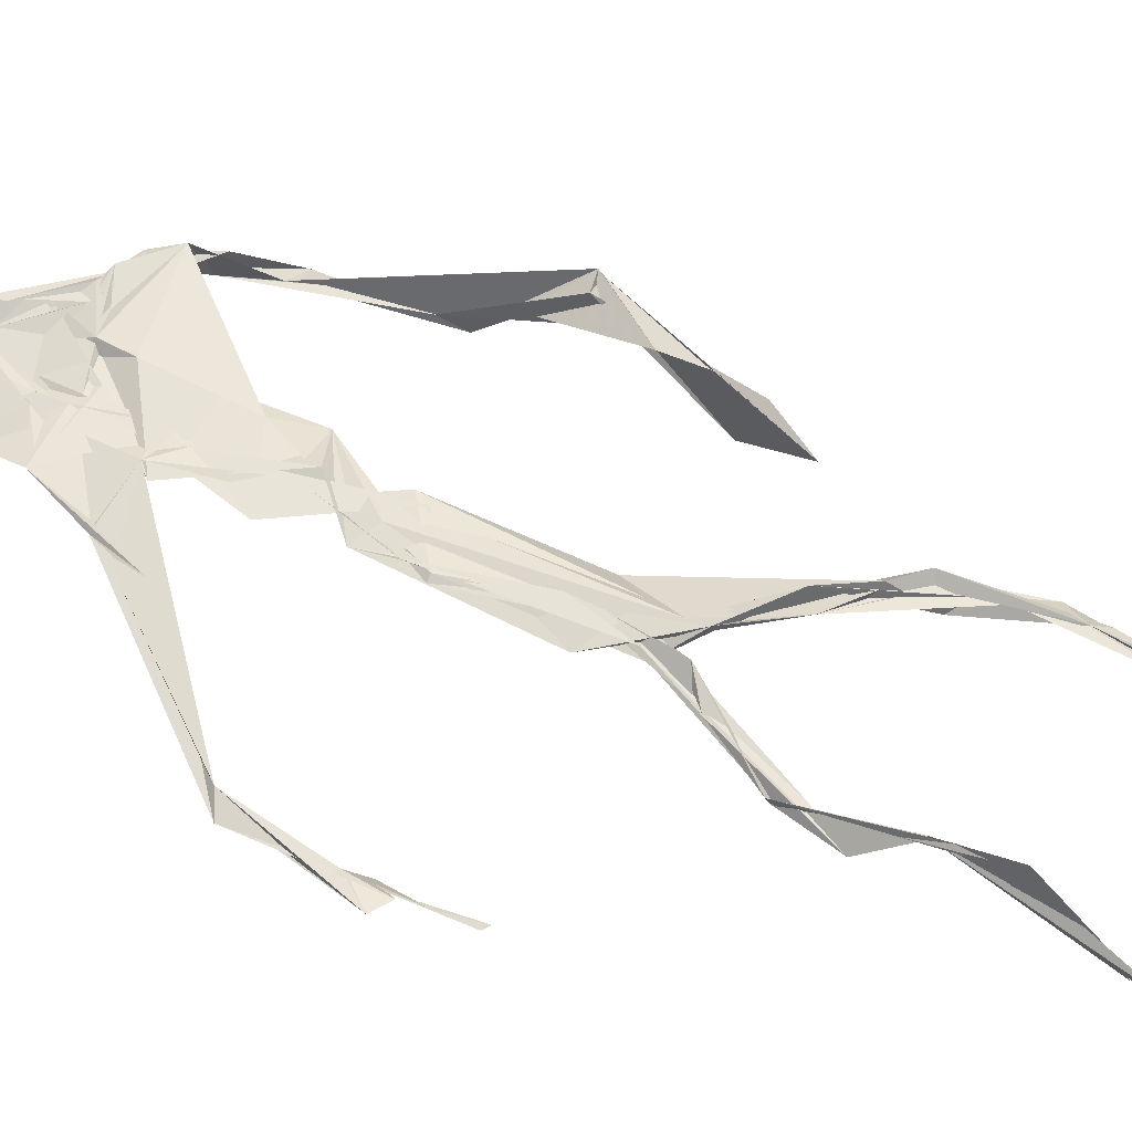
<metadata>
{"format":"obj","ext":"obj","renderer":"f3d","projection":"perspective","resolution":1024,"background":"white","views":[{"elev":54.2,"azim":-64.1,"up":"+Z"}]}
</metadata>
<code>
v 0.4377 0.2335 0.4741
v 0.5498 0.3619 0.4767
v 0.4763 0.5287 0.4863
v 0.5089 0.7292 0.4824
v 0.4595 0.6811 0.4856
v 0.3793 0.4553 0.4518
v 0.57 0.2285 0.4594
v 0.5708 0.3057 0.4767
v 0.5207 0.7231 0.4896
v 0.5192 0.3983 0.4934
v 0.4935 0.4835 0.4876
v 0.4461 0.3528 0.4709
v 0.4933 0.8402 0.488
v 0.4926 0.6984 0.4822
v 0.4749 0.4718 0.4812
v 0.5579 0.08753 0.5115
v 0.5927 0.648 0.4619
v 0.4543 0.7168 0.4781
v 0.4349 0.2454 0.484
v 0.4925 0.4465 0.4856
v 0.5513 0.1573 0.4854
v 0.6252 0.5099 0.4716
v 0.4367 0.248 0.4846
v 0.4941 0.879 0.4799
v 0.4894 0.8731 0.4829
v 0.5589 0.09872 0.5091
v 0.5793 0.6702 0.468
v 0.4351 0.1857 0.4756
v 0.554 0.1328 0.5054
v 0.4547 0.3262 0.4887
v 0.5161 0.6137 0.4874
v 0.5014 0.5723 0.4833
v 0.5583 0.37 0.4895
v 0.4975 0.5918 0.4856
v 0.4939 0.6319 0.4861
v 0.5083 0.7175 0.4808
v 0.5585 0.2725 0.4724
v 0.5068 0.5427 0.487
v 0.3771 0.5606 0.4589
v 0.4323 0.1358 0.4811
v 0.4486 0.2893 0.5061
v 0.562 0.36 0.4822
v 0.4979 0.7389 0.4802
v 0.5687 0.2604 0.4665
v 0.4936 0.8352 0.4923
v 0.4628 0.7067 0.4805
v 0.4805 0.5414 0.4884
v 0.5256 0.592 0.4815
v 0.4341 0.1374 0.4819
v 0.4903 0.8795 0.4773
v 0.5321 0.6949 0.4915
v 0.5579 0.08698 0.5109
v 0.5258 0.684 0.4866
v 0.4923 0.5544 0.4883
v 0.5577 0.1963 0.4633
v 0.4326 0.1222 0.4827
v 0.562 0.212 0.4568
v 0.4326 0.1898 0.4833
v 0.4314 0.1266 0.4822
v 0.4525 0.6516 0.4811
v 0.4312 0.1086 0.4902
v 0.4935 0.4689 0.486
v 0.4337 0.2356 0.4814
v 0.4939 0.4457 0.481
v 0.4863 0.6522 0.4834
v 0.459 0.3736 0.4739
v 0.5631 0.08955 0.5112
v 0.4767 0.673 0.4829
v 0.454 0.3875 0.4739
v 0.4906 0.8892 0.4746
v 0.4842 0.4465 0.4792
v 0.4553 0.3864 0.4695
v 0.4306 0.1462 0.477
v 0.5675 0.6922 0.4843
v 0.5155 0.4724 0.4765
v 0.4843 0.6934 0.4869
v 0.4549 0.3837 0.4698
v 0.3782 0.5617 0.4696
v 0.3738 0.4979 0.4543
v 0.5557 0.08364 0.5206
v 0.5412 0.6973 0.4926
v 0.4299 0.1198 0.4827
v 0.3779 0.5006 0.4506
v 0.5193 0.6852 0.4907
v 0.5517 0.1365 0.5036
v 0.5651 0.2523 0.47
v 0.4785 0.5615 0.4857
v 0.4938 0.5735 0.4823
v 0.449 0.2128 0.4635
v 0.4357 0.1929 0.4743
v 0.4889 0.6462 0.4854
v 0.4982 0.8856 0.4696
v 0.5061 0.7278 0.4869
v 0.3789 0.5612 0.4596
v 0.5514 0.6949 0.4925
v 0.4863 0.4308 0.488
v 0.5041 0.5848 0.4887
v 0.4731 0.6884 0.4838
v 0.4357 0.1057 0.5093
v 0.497 0.8746 0.4804
v 0.4866 0.5209 0.4868
v 0.4398 0.6226 0.4801
v 0.5624 0.2843 0.4735
v 0.4988 0.6473 0.4867
v 0.4318 0.1146 0.4861
v 0.4313 0.119 0.4856
v 0.4968 0.6785 0.4868
v 0.5058 0.7335 0.4897
v 0.4913 0.8799 0.4766
v 0.4943 0.8966 0.4756
v 0.4824 0.5283 0.4857
v 0.4637 0.6794 0.4853
v 0.608 0.645 0.4535
v 0.5506 0.09426 0.4794
v 0.4952 0.5769 0.483
v 0.4924 0.5654 0.4853
v 0.5684 0.3372 0.4771
v 0.5585 0.09831 0.5105
v 0.5603 0.178 0.4888
v 0.4937 0.7382 0.4868
v 0.3671 0.5561 0.4647
v 0.5828 0.6649 0.4811
v 0.434 0.1763 0.472
v 0.4291 0.23 0.4907
v 0.4987 0.8929 0.4692
v 0.4933 0.8276 0.4917
v 0.4551 0.3293 0.4885
v 0.5008 0.7393 0.4808
v 0.4856 0.4501 0.4851
v 0.5489 0.07858 0.533
v 0.5003 0.4296 0.4911
v 0.4944 0.8847 0.4754
v 0.5517 0.3755 0.4845
v 0.528 0.7081 0.49
v 0.5545 0.6884 0.4903
v 0.4512 0.2924 0.4957
v 0.5649 0.2043 0.4751
v 0.5165 0.6664 0.4924
v 0.6165 0.4726 0.4359
v 0.3615 0.4945 0.457
v 0.5003 0.7079 0.4824
v 0.6229 0.5356 0.4819
v 0.5264 0.4046 0.4977
v 0.5496 0.1207 0.4918
v 0.6368 0.5365 0.476
v 0.4335 0.1363 0.4812
v 0.4312 0.1497 0.4805
v 0.5496 0.1271 0.5115
v 0.6264 0.4638 0.4543
v 0.5629 0.07415 0.5598
v 0.433 0.1064 0.4991
v 0.6352 0.5381 0.481
v 0.6081 0.5928 0.4546
v 0.613 0.4828 0.4794
v 0.5107 0.7365 0.488
v 0.4749 0.5981 0.4844
v 0.3739 0.5106 0.4573
v 0.4916 0.6831 0.4835
v 0.4792 0.6446 0.4879
v 0.4943 0.8857 0.4751
v 0.379 0.5002 0.4505
v 0.4405 0.1821 0.468
v 0.4295 0.1339 0.4864
v 0.5719 0.6756 0.4922
v 0.4503 0.2974 0.4984
v 0.3745 0.4573 0.4539
v 0.4902 0.6944 0.4869
v 0.4305 0.1209 0.4906
v 0.4532 0.3159 0.4943
v 0.4798 0.5288 0.4882
v 0.4666 0.7209 0.4826
v 0.5688 0.2541 0.4594
v 0.5642 0.3133 0.4825
v 0.559 0.1746 0.4895
v 0.4915 0.8426 0.4906
v 0.4744 0.6395 0.4841
v 0.5423 0.3823 0.4941
v 0.5502 0.1441 0.4992
v 0.5052 0.5623 0.4852
v 0.3746 0.4759 0.4541
v 0.6079 0.5017 0.4836
v 0.6256 0.4421 0.4293
v 0.372 0.4887 0.4557
v 0.432 0.127 0.4773
v 0.5594 0.09229 0.5115
v 0.518 0.7349 0.4884
v 0.5733 0.3266 0.4765
v 0.6133 0.4807 0.4767
v 0.5508 0.1364 0.4959
v 0.4822 0.6777 0.4852
v 0.5597 0.1822 0.4709
v 0.6106 0.5792 0.4484
v 0.501 0.4395 0.4886
v 0.6213 0.5849 0.4538
v 0.511 0.5512 0.4865
v 0.4319 0.1192 0.4846
v 0.4936 0.88 0.4787
v 0.5134 0.6921 0.4818
v 0.4716 0.4196 0.4801
v 0.4989 0.8874 0.4683
v 0.5038 0.4406 0.4851
v 0.4326 0.115 0.4853
v 0.4984 0.8839 0.4713
v 0.4468 0.6486 0.4805
v 0.503 0.6737 0.4873
v 0.5673 0.2485 0.4612
v 0.506 0.7589 0.4889
v 0.4908 0.6807 0.4869
v 0.4979 0.7295 0.488
f 23 165 30
f 135 74 122
f 174 29 55
f 6 166 180
f 97 87 48
f 108 43 155
f 32 116 195
f 151 61 184
f 128 51 120
f 27 95 122
f 119 144 21
f 133 187 173
f 49 196 73
f 156 53 31
f 101 88 47
f 48 176 97
f 31 48 116
f 112 205 14
f 1 19 58
f 97 91 88
f 153 22 194
f 59 61 40
f 64 129 199
f 69 169 136
f 128 120 207
f 17 194 152
f 17 113 74
f 190 159 68
f 90 23 28
f 180 166 83
f 81 84 74
f 80 148 150
f 179 75 195
f 160 109 203
f 11 129 47
f 127 136 124
f 107 95 53
f 99 151 105
f 191 172 55
f 25 207 45
f 149 182 154
f 35 115 159
f 94 78 60
f 118 52 26
f 68 159 91
f 22 142 139
f 14 205 134
f 38 32 3
f 53 156 107
f 100 160 70
f 208 46 167
f 201 170 195
f 110 126 25
f 173 8 33
f 39 121 183
f 85 67 178
f 39 183 140
f 3 170 62
f 39 204 121
f 131 10 15
f 117 8 103
f 142 22 153
f 181 188 145
f 169 165 19
f 140 161 157
f 155 13 45
f 99 105 61
f 195 116 179
f 57 178 119
f 177 193 33
f 83 79 161
f 160 203 70
f 97 88 87
f 118 67 16
f 171 93 167
f 12 77 30
f 178 67 144
f 62 71 131
f 62 20 3
f 166 79 83
f 208 104 65
f 39 94 204
f 207 120 4
f 21 7 119
f 171 46 18
f 47 88 34
f 94 140 78
f 44 57 37
f 147 90 40
f 121 159 78
f 93 4 120
f 134 84 36
f 43 175 13
f 119 7 57
f 11 66 129
f 55 29 148
f 189 21 114
f 12 30 72
f 125 50 132
f 20 66 11
f 54 48 87
f 89 124 1
f 155 45 4
f 195 75 201
f 109 92 197
f 137 85 57
f 105 151 196
f 120 158 167
f 155 43 13
f 44 8 173
f 145 152 181
f 205 176 198
f 26 114 118
f 154 182 139
f 66 77 12
f 187 10 42
f 203 197 70
f 26 185 29
f 96 69 77
f 186 128 9
f 70 200 24
f 1 124 136
f 175 100 70
f 152 192 17
f 80 16 85
f 200 50 24
f 56 184 61
f 161 79 180
f 89 1 162
f 37 57 7
f 81 135 9
f 131 42 10
f 47 129 101
f 80 85 148
f 46 5 98
f 49 73 58
f 8 37 103
f 46 98 18
f 201 177 143
f 202 59 163
f 163 59 40
f 69 96 72
f 78 140 157
f 17 74 164
f 162 146 123
f 185 150 148
f 181 152 194
f 197 200 70
f 169 72 165
f 158 107 104
f 111 3 11
f 187 42 86
f 68 76 190
f 53 164 31
f 69 136 127
f 152 145 142
f 23 63 28
f 163 40 28
f 29 174 189
f 116 32 31
f 190 98 60
f 98 76 18
f 24 125 13
f 25 92 110
f 58 162 1
f 49 58 147
f 66 20 77
f 197 203 109
f 166 6 79
f 142 145 139
f 43 36 126
f 132 50 92
f 74 113 122
f 204 65 159
f 83 183 157
f 175 43 126
f 4 45 207
f 65 204 5
f 141 158 120
f 10 187 133
f 159 88 91
f 174 21 189
f 108 18 76
f 209 76 14
f 94 102 204
f 106 82 202
f 193 10 33
f 105 147 40
f 194 22 181
f 200 197 50
f 3 32 170
f 196 147 105
f 62 15 87
f 147 58 90
f 83 157 180
f 68 91 112
f 160 100 126
f 180 79 6
f 89 162 123
f 137 57 44
f 101 62 87
f 75 179 193
f 155 93 171
f 36 84 81
f 134 209 14
f 199 12 72
f 41 63 23
f 109 160 110
f 82 146 168
f 192 142 153
f 114 144 118
f 46 171 167
f 16 150 52
f 61 151 99
f 38 111 115
f 135 81 74
f 121 204 159
f 73 146 162
f 55 172 86
f 136 169 19
f 73 162 58
f 45 132 25
f 164 27 17
f 112 91 205
f 35 104 156
f 77 62 96
f 170 32 195
f 176 205 91
f 201 71 170
f 117 2 8
f 51 128 186
f 13 175 24
f 16 67 85
f 143 131 71
f 28 40 90
f 29 189 26
f 32 38 156
f 59 56 61
f 138 31 164
f 159 190 60
f 133 173 33
f 167 158 208
f 186 9 135
f 62 101 64
f 152 142 192
f 164 74 84
f 103 86 42
f 121 78 157
f 132 92 25
f 23 30 41
f 13 125 45
f 4 93 155
f 188 181 139
f 169 69 72
f 202 163 106
f 62 170 71
f 89 28 63
f 202 56 59
f 107 141 95
f 189 114 26
f 137 44 191
f 7 21 174
f 46 208 5
f 104 107 156
f 139 182 188
f 64 101 129
f 207 36 9
f 154 145 188
f 43 209 36
f 146 82 106
f 157 183 121
f 123 28 89
f 172 44 173
f 151 184 196
f 63 124 89
f 24 175 70
f 106 163 123
f 54 193 179
f 122 113 27
f 165 72 30
f 138 176 48
f 168 146 73
f 95 51 122
f 35 159 65
f 138 84 198
f 136 19 1
f 84 138 164
f 64 96 62
f 22 139 181
f 172 173 86
f 77 69 127
f 35 156 38
f 55 148 191
f 177 75 193
f 15 10 193
f 65 104 35
f 185 26 52
f 106 123 146
f 93 120 167
f 12 199 129
f 165 23 19
f 88 101 87
f 190 76 98
f 209 108 76
f 117 42 143
f 102 94 60
f 183 161 140
f 48 54 179
f 207 9 128
f 154 139 145
f 90 58 19
f 171 18 155
f 31 138 48
f 105 40 61
f 133 33 10
f 209 134 36
f 164 95 27
f 30 77 127
f 179 116 48
f 193 54 15
f 29 185 148
f 68 112 76
f 100 175 126
f 115 111 47
f 149 154 188
f 47 111 11
f 197 92 50
f 9 36 81
f 192 113 17
f 184 56 168
f 37 8 44
f 156 31 32
f 16 52 118
f 130 52 150
f 201 75 177
f 97 176 91
f 3 111 38
f 120 51 141
f 55 206 174
f 17 27 194
f 2 33 8
f 108 155 18
f 83 161 183
f 143 71 201
f 39 140 94
f 53 95 164
f 30 127 41
f 172 191 44
f 66 12 129
f 168 73 196
f 37 7 103
f 207 25 126
f 113 153 27
f 177 33 2
f 62 131 15
f 174 206 7
f 113 192 153
f 95 141 51
f 122 51 135
f 143 177 2
f 20 62 77
f 20 11 3
f 34 88 159
f 117 103 42
f 34 159 115
f 28 123 163
f 206 86 103
f 102 5 204
f 60 78 159
f 207 126 36
f 206 103 7
f 150 185 130
f 15 54 87
f 148 85 191
f 173 187 86
f 52 130 185
f 119 178 144
f 49 147 196
f 178 57 85
f 144 114 21
f 158 141 107
f 124 63 127
f 196 184 168
f 35 38 115
f 202 82 56
f 2 117 143
f 138 198 176
f 110 160 126
f 132 45 125
f 209 43 108
f 131 143 42
f 208 158 104
f 188 182 149
f 80 150 16
f 186 135 51
f 199 96 64
f 5 60 98
f 41 127 63
f 72 96 199
f 125 24 50
f 90 19 23
f 67 118 144
f 112 14 76
f 109 110 92
f 168 56 82
f 84 134 198
f 206 55 86
f 205 198 134
f 102 60 5
f 137 191 85
f 194 27 153
f 161 180 157
f 47 34 115
f 65 5 208

</code>
